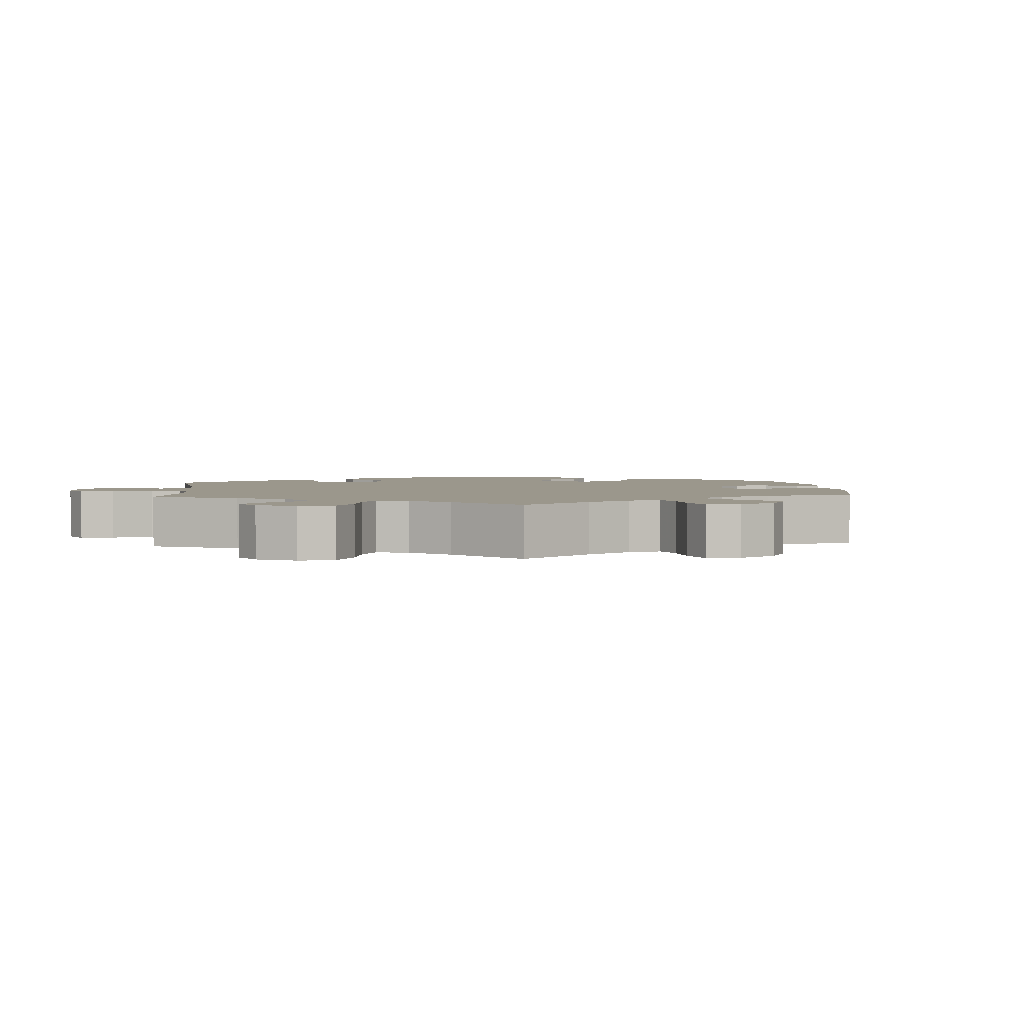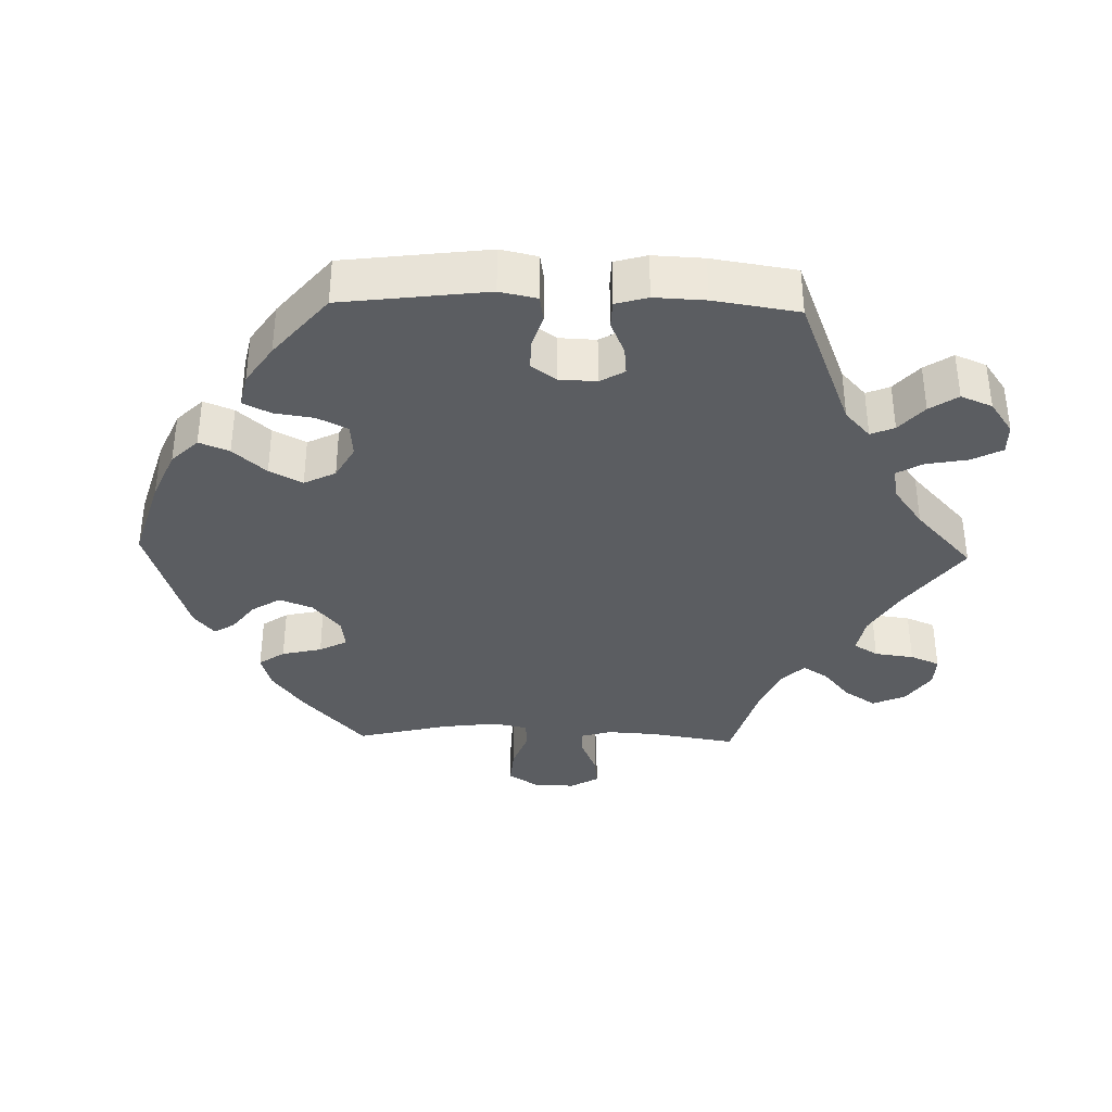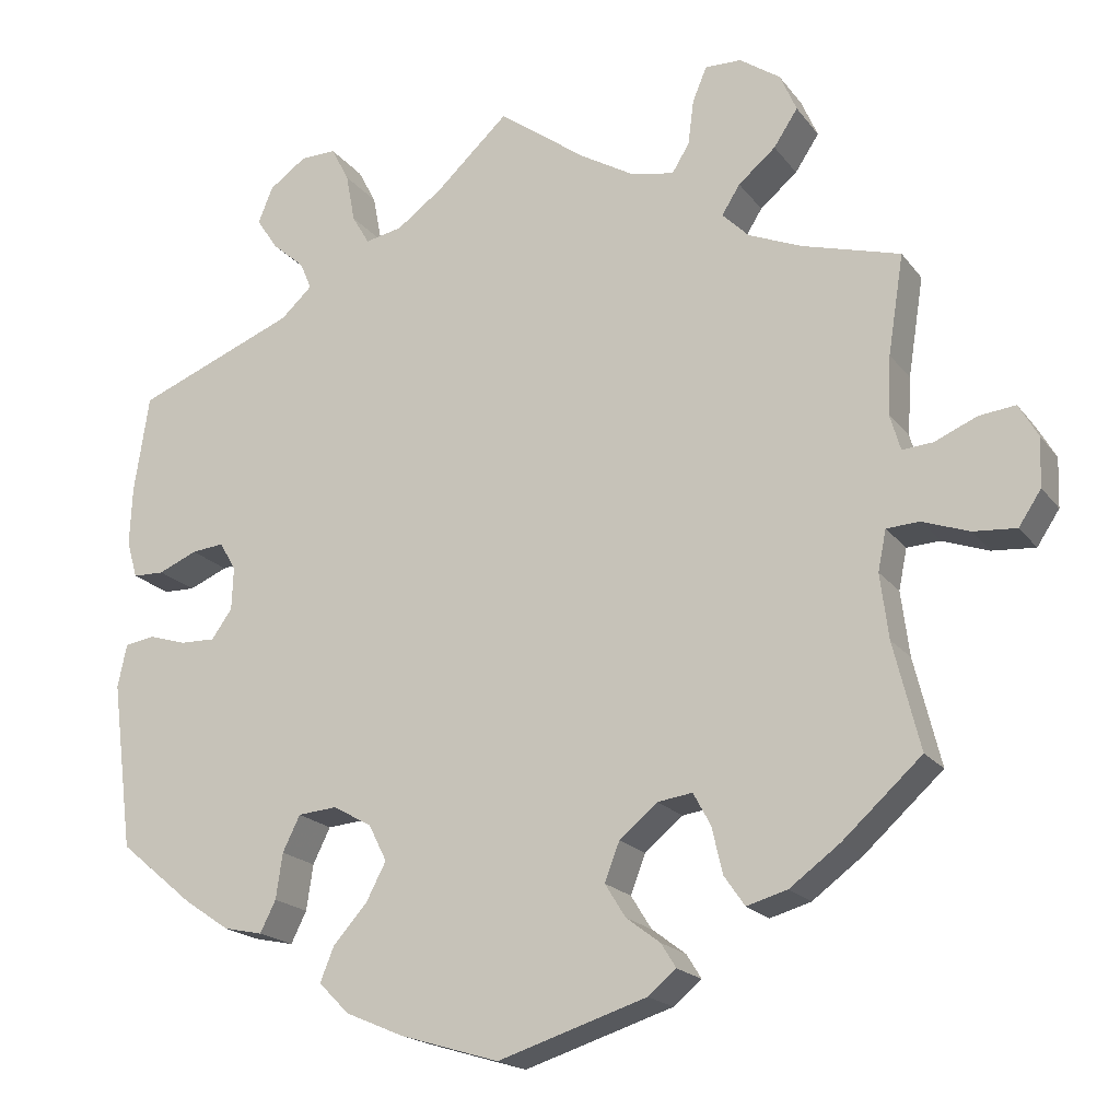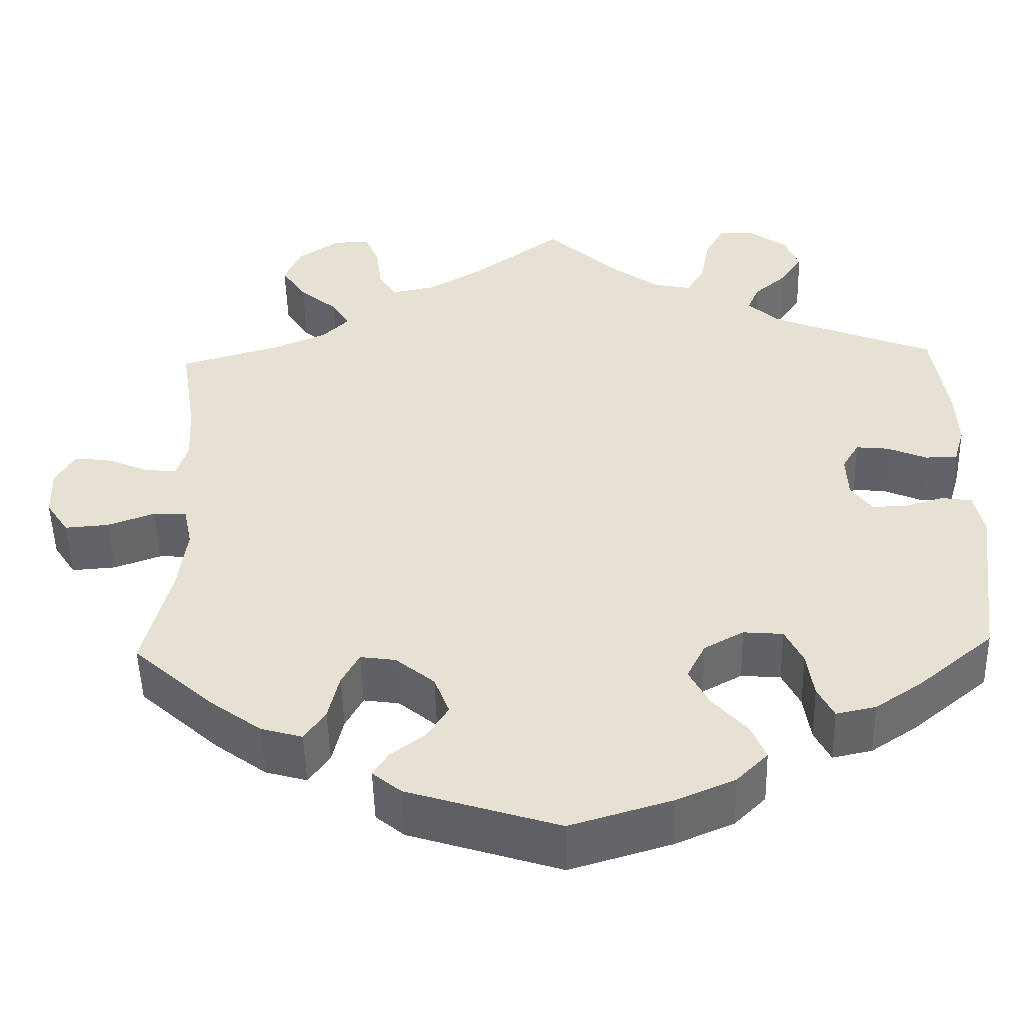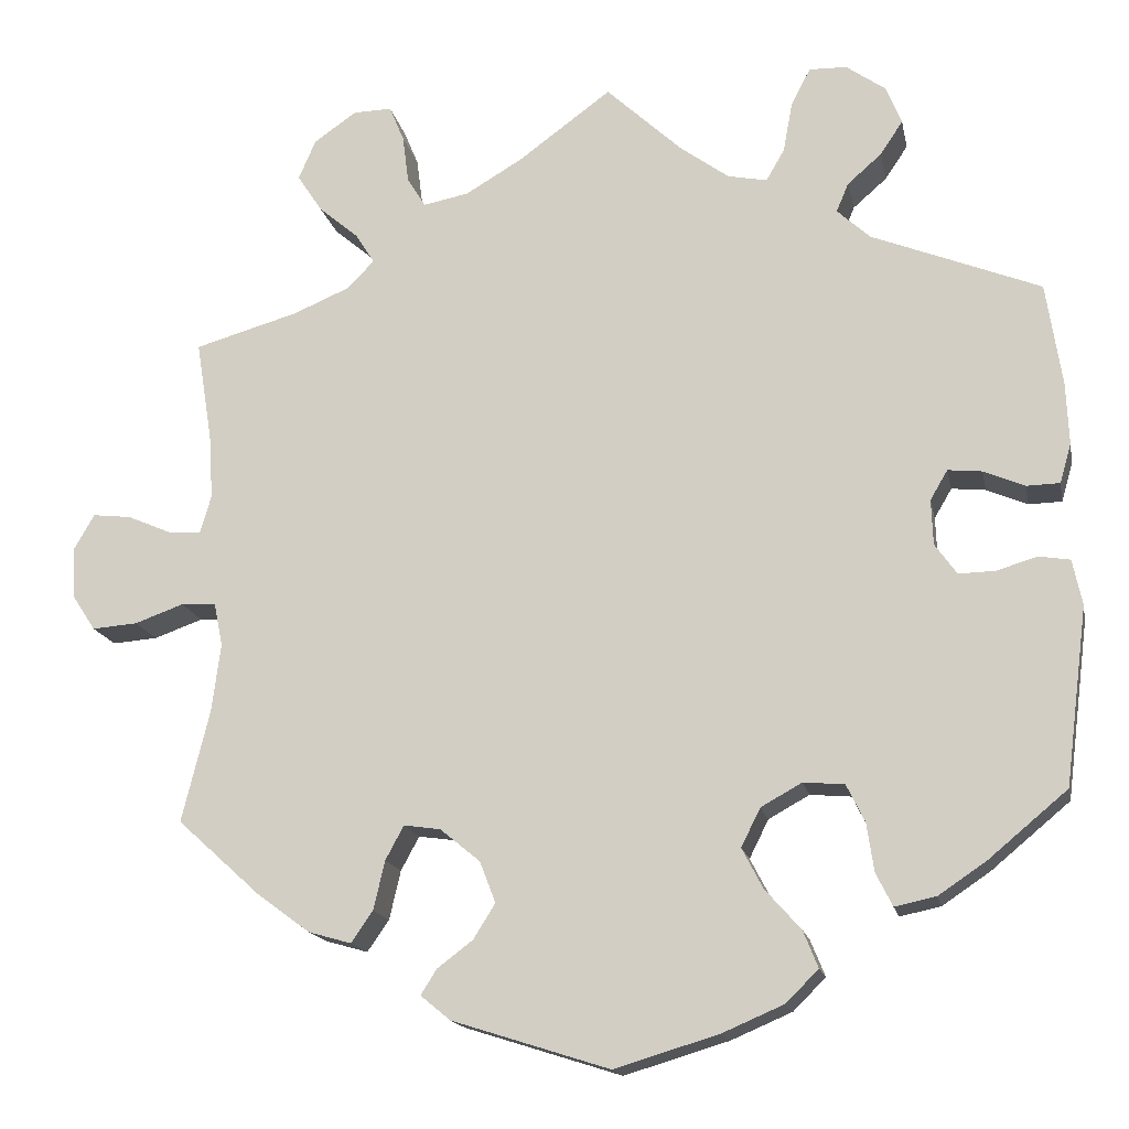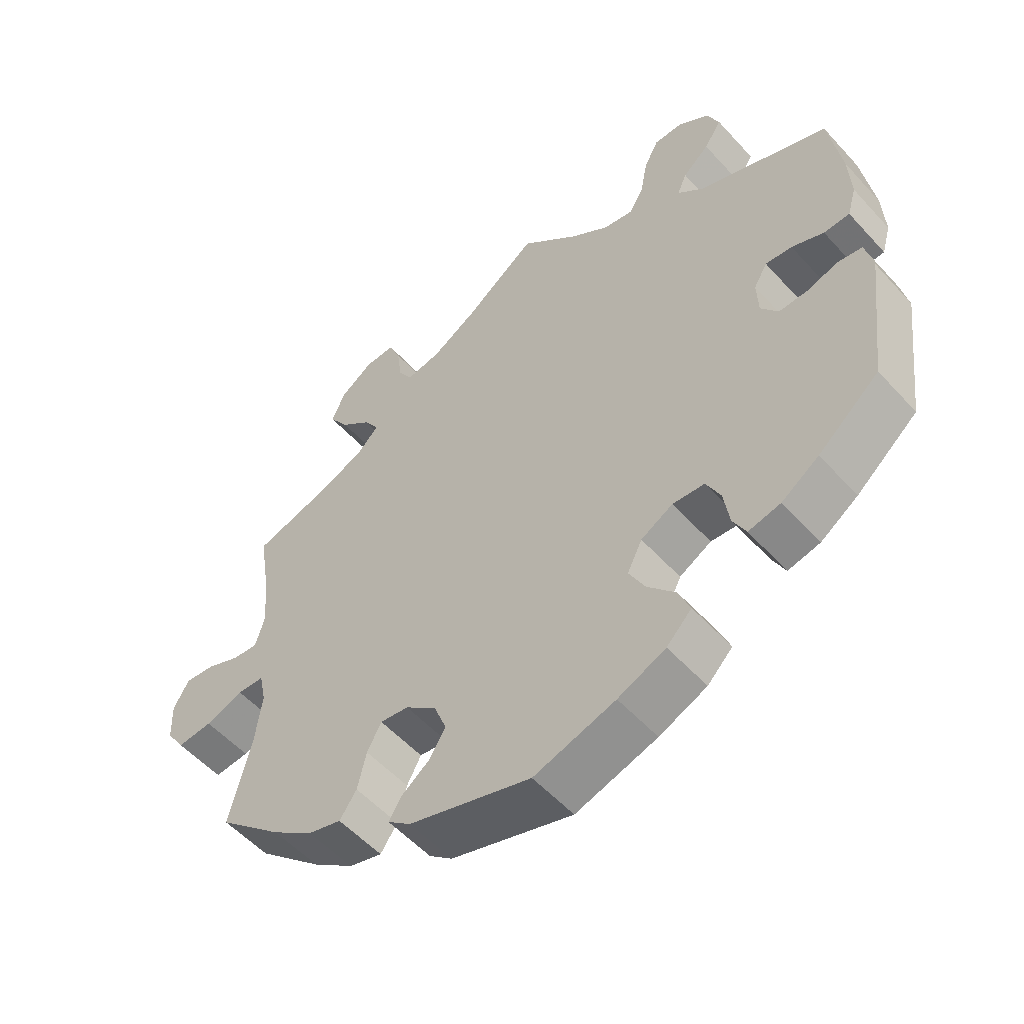
<metadata>
{"format":"obj","ext":"obj","renderer":"f3d","projection":"perspective","resolution":1024,"background":"white","views":[{"elev":2.8,"azim":55.3,"up":"+Y"},{"elev":-36.1,"azim":-91.7,"up":"+Y"},{"elev":-18.9,"azim":25.5,"up":"+Z"},{"elev":-50.6,"azim":-178.6,"up":"+Z"},{"elev":-16.1,"azim":-168.7,"up":"+Z"},{"elev":-54.5,"azim":-138.7,"up":"+Z"}]}
</metadata>
<code>
v 0.106 0.07 0.5
v 0.172 0.07 0.461
v 0.224 0.07 0.451
v 0.245 0.07 0.485
v 0.252 0.07 0.54
v 0.269 0.07 0.581
v 0.313 0.07 0.58
v 0.362 0.07 0.546
v 0.382 0.07 0.5
v 0.353 0.07 0.456
v 0.308 0.07 0.418
v 0.286 0.07 0.383
v 0.318 0.07 0.351
v 0.382 0.07 0.324
v 0.501 0.07 0.29
v 0.482 0.07 0.17
v 0.478 0.07 0.1
v 0.491 0.07 0.056
v 0.528 0.07 0.059
v 0.579 0.07 0.081
v 0.623 0.07 0.086
v 0.646 0.07 0.046
v 0.644 0.07 -0.013
v 0.617 0.07 -0.054
v 0.565 0.07 -0.05
v 0.509 0.07 -0.03
v 0.469 0.07 -0.032
v 0.459 0.07 -0.081
v 0.469 0.07 -0.159
v 0.501 0.07 -0.288
v 0.406 0.07 -0.374
v 0.345 0.07 -0.419
v 0.296 0.07 -0.433
v 0.271 0.07 -0.397
v 0.258 0.07 -0.341
v 0.237 0.07 -0.302
v 0.195 0.07 -0.308
v 0.149 0.07 -0.346
v 0.131 0.07 -0.393
v 0.156 0.07 -0.433
v 0.197 0.07 -0.464
v 0.215 0.07 -0.493
v 0.181 0.07 -0.521
v 0.001 0.07 -0.578
v -0.119 0.07 -0.542
v -0.189 0.07 -0.512
v -0.226 0.07 -0.475
v -0.209 0.07 -0.433
v -0.168 0.07 -0.387
v -0.144 0.07 -0.341
v -0.166 0.07 -0.297
v -0.213 0.07 -0.271
v -0.26 0.07 -0.275
v -0.281 0.07 -0.318
v -0.289 0.07 -0.373
v -0.308 0.07 -0.411
v -0.355 0.07 -0.401
v -0.41 0.07 -0.364
v -0.5 0.07 -0.289
v -0.526 0.07 -0.086
v -0.515 0.07 -0.034
v -0.479 0.07 -0.028
v -0.433 0.07 -0.042
v -0.391 0.07 -0.043
v -0.366 0.07 -0.008
v -0.364 0.07 0.044
v -0.384 0.07 0.078
v -0.423 0.07 0.074
v -0.47 0.07 0.054
v -0.508 0.07 0.055
v -0.521 0.07 0.1
v -0.518 0.07 0.171
v -0.5 0.07 0.289
v -0.307 0.07 0.366
v -0.269 0.07 0.401
v -0.283 0.07 0.434
v -0.322 0.07 0.468
v -0.348 0.07 0.507
v -0.33 0.07 0.551
v -0.285 0.07 0.583
v -0.242 0.07 0.584
v -0.22 0.07 0.542
v -0.209 0.07 0.483
v -0.188 0.07 0.447
v -0.143 0.07 0.456
v -0.087 0.07 0.497
v 0 0.07 0.578
v 0.106 0 0.5
v 0.172 0 0.461
v 0.224 0 0.451
v 0.245 0 0.485
v 0.252 0 0.54
v 0.269 0 0.581
v 0.313 0 0.58
v 0.362 0 0.546
v 0.382 0 0.5
v 0.353 0 0.456
v 0.308 0 0.418
v 0.286 0 0.383
v 0.318 0 0.351
v 0.382 0 0.324
v 0.501 0 0.29
v 0.482 0 0.17
v 0.478 0 0.1
v 0.491 0 0.056
v 0.528 0 0.059
v 0.579 0 0.081
v 0.623 0 0.086
v 0.646 0 0.046
v 0.644 0 -0.013
v 0.617 0 -0.054
v 0.565 0 -0.05
v 0.509 0 -0.03
v 0.469 0 -0.032
v 0.459 0 -0.081
v 0.469 0 -0.159
v 0.501 0 -0.288
v 0.406 0 -0.374
v 0.345 0 -0.419
v 0.296 0 -0.433
v 0.271 0 -0.397
v 0.258 0 -0.341
v 0.237 0 -0.302
v 0.195 0 -0.308
v 0.149 0 -0.346
v 0.131 0 -0.393
v 0.156 0 -0.433
v 0.197 0 -0.464
v 0.215 0 -0.493
v 0.181 0 -0.521
v 0.001 0 -0.578
v -0.119 0 -0.542
v -0.189 0 -0.512
v -0.226 0 -0.475
v -0.209 0 -0.433
v -0.168 0 -0.387
v -0.144 0 -0.341
v -0.166 0 -0.297
v -0.213 0 -0.271
v -0.26 0 -0.275
v -0.281 0 -0.318
v -0.289 0 -0.373
v -0.308 0 -0.411
v -0.355 0 -0.401
v -0.41 0 -0.364
v -0.5 0 -0.289
v -0.526 0 -0.086
v -0.515 0 -0.034
v -0.479 0 -0.028
v -0.433 0 -0.042
v -0.391 0 -0.043
v -0.366 0 -0.008
v -0.364 0 0.044
v -0.384 0 0.078
v -0.423 0 0.074
v -0.47 0 0.054
v -0.508 0 0.055
v -0.521 0 0.1
v -0.518 0 0.171
v -0.5 0 0.289
v -0.307 0 0.366
v -0.269 0 0.401
v -0.283 0 0.434
v -0.322 0 0.468
v -0.348 0 0.507
v -0.33 0 0.551
v -0.285 0 0.583
v -0.242 0 0.584
v -0.22 0 0.542
v -0.209 0 0.483
v -0.188 0 0.447
v -0.143 0 0.456
v -0.087 0 0.497
v 0 0 0.578
f 86 87 1
f 85 86 1 2
f 84 85 2 3
f 80 81 82 83
f 80 83 84
f 79 80 84
f 76 77 78 79
f 75 76 79 84
f 74 75 84 3
f 72 73 74 3
f 68 69 70 71
f 67 68 71 72
f 60 61 62 63
f 60 63 64
f 59 60 64
f 58 59 64 65
f 54 55 56 57
f 53 54 57 58
f 46 47 48 49
f 46 49 50
f 45 46 50
f 44 45 50
f 43 44 50 51
f 40 41 42 43
f 39 40 43 51
f 32 33 34 35
f 32 35 36
f 29 30 31 32
f 28 29 32 36
f 27 28 36 37
f 23 24 25 26
f 23 26 27
f 22 23 27
f 19 20 21 22
f 18 19 22 27
f 17 18 27 37
f 14 15 16
f 13 14 16 17
f 12 13 17 37
f 8 9 10 11
f 8 11 12
f 7 8 12
f 4 5 6 7
f 3 4 7 12
f 67 72 3 12
f 53 58 65
f 52 53 65 66
f 38 39 51 52
f 38 52 66
f 38 66 67
f 12 37 38 67
f 88 174 173
f 89 88 173 172
f 90 89 172 171
f 170 169 168 167
f 171 170 167
f 171 167 166
f 166 165 164 163
f 171 166 163 162
f 90 171 162 161
f 90 161 160 159
f 158 157 156 155
f 159 158 155 154
f 150 149 148 147
f 151 150 147
f 151 147 146
f 152 151 146 145
f 144 143 142 141
f 145 144 141 140
f 136 135 134 133
f 137 136 133
f 137 133 132
f 137 132 131
f 138 137 131 130
f 130 129 128 127
f 138 130 127 126
f 122 121 120 119
f 123 122 119
f 119 118 117 116
f 123 119 116 115
f 124 123 115 114
f 113 112 111 110
f 114 113 110
f 114 110 109
f 109 108 107 106
f 114 109 106 105
f 124 114 105 104
f 103 102 101
f 104 103 101 100
f 124 104 100 99
f 98 97 96 95
f 99 98 95
f 99 95 94
f 94 93 92 91
f 99 94 91 90
f 99 90 159 154
f 152 145 140
f 153 152 140 139
f 139 138 126 125
f 153 139 125
f 154 153 125
f 154 125 124 99
f 1 88 89 2
f 2 89 90 3
f 3 90 91 4
f 4 91 92 5
f 5 92 93 6
f 6 93 94 7
f 7 94 95 8
f 8 95 96 9
f 9 96 97 10
f 10 97 98 11
f 11 98 99 12
f 12 99 100 13
f 13 100 101 14
f 14 101 102 15
f 15 102 103 16
f 16 103 104 17
f 17 104 105 18
f 18 105 106 19
f 19 106 107 20
f 20 107 108 21
f 21 108 109 22
f 22 109 110 23
f 23 110 111 24
f 24 111 112 25
f 25 112 113 26
f 26 113 114 27
f 27 114 115 28
f 28 115 116 29
f 29 116 117 30
f 30 117 118 31
f 31 118 119 32
f 32 119 120 33
f 33 120 121 34
f 34 121 122 35
f 35 122 123 36
f 36 123 124 37
f 37 124 125 38
f 38 125 126 39
f 39 126 127 40
f 40 127 128 41
f 41 128 129 42
f 42 129 130 43
f 43 130 131 44
f 44 131 132 45
f 45 132 133 46
f 46 133 134 47
f 47 134 135 48
f 48 135 136 49
f 49 136 137 50
f 50 137 138 51
f 51 138 139 52
f 52 139 140 53
f 53 140 141 54
f 54 141 142 55
f 55 142 143 56
f 56 143 144 57
f 57 144 145 58
f 58 145 146 59
f 59 146 147 60
f 60 147 148 61
f 61 148 149 62
f 62 149 150 63
f 63 150 151 64
f 64 151 152 65
f 65 152 153 66
f 66 153 154 67
f 67 154 155 68
f 68 155 156 69
f 69 156 157 70
f 70 157 158 71
f 71 158 159 72
f 72 159 160 73
f 73 160 161 74
f 74 161 162 75
f 75 162 163 76
f 76 163 164 77
f 77 164 165 78
f 78 165 166 79
f 79 166 167 80
f 80 167 168 81
f 81 168 169 82
f 82 169 170 83
f 83 170 171 84
f 84 171 172 85
f 85 172 173 86
f 86 173 174 87
f 87 174 88 1

</code>
